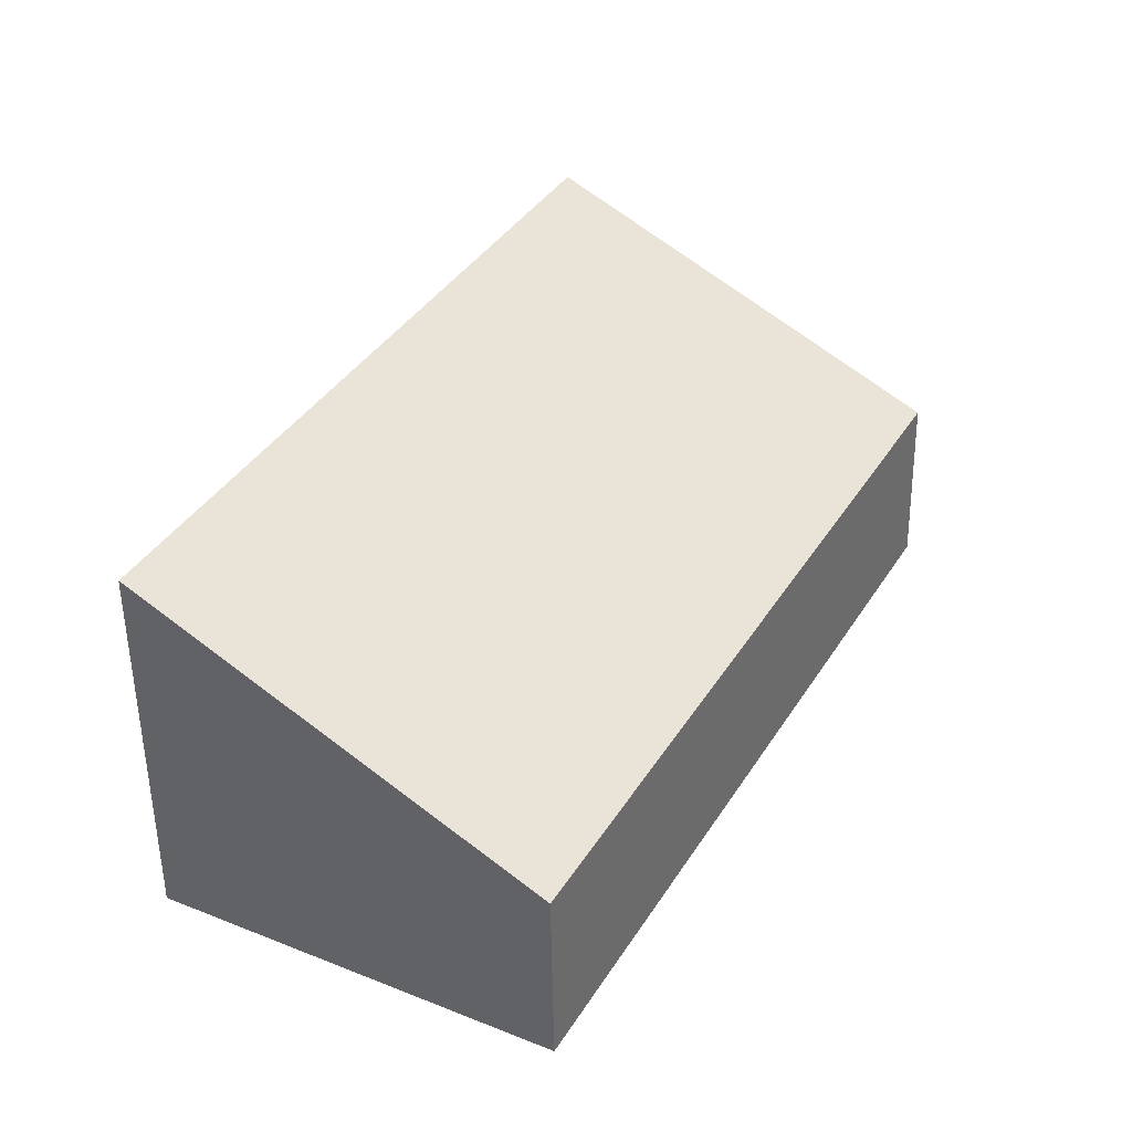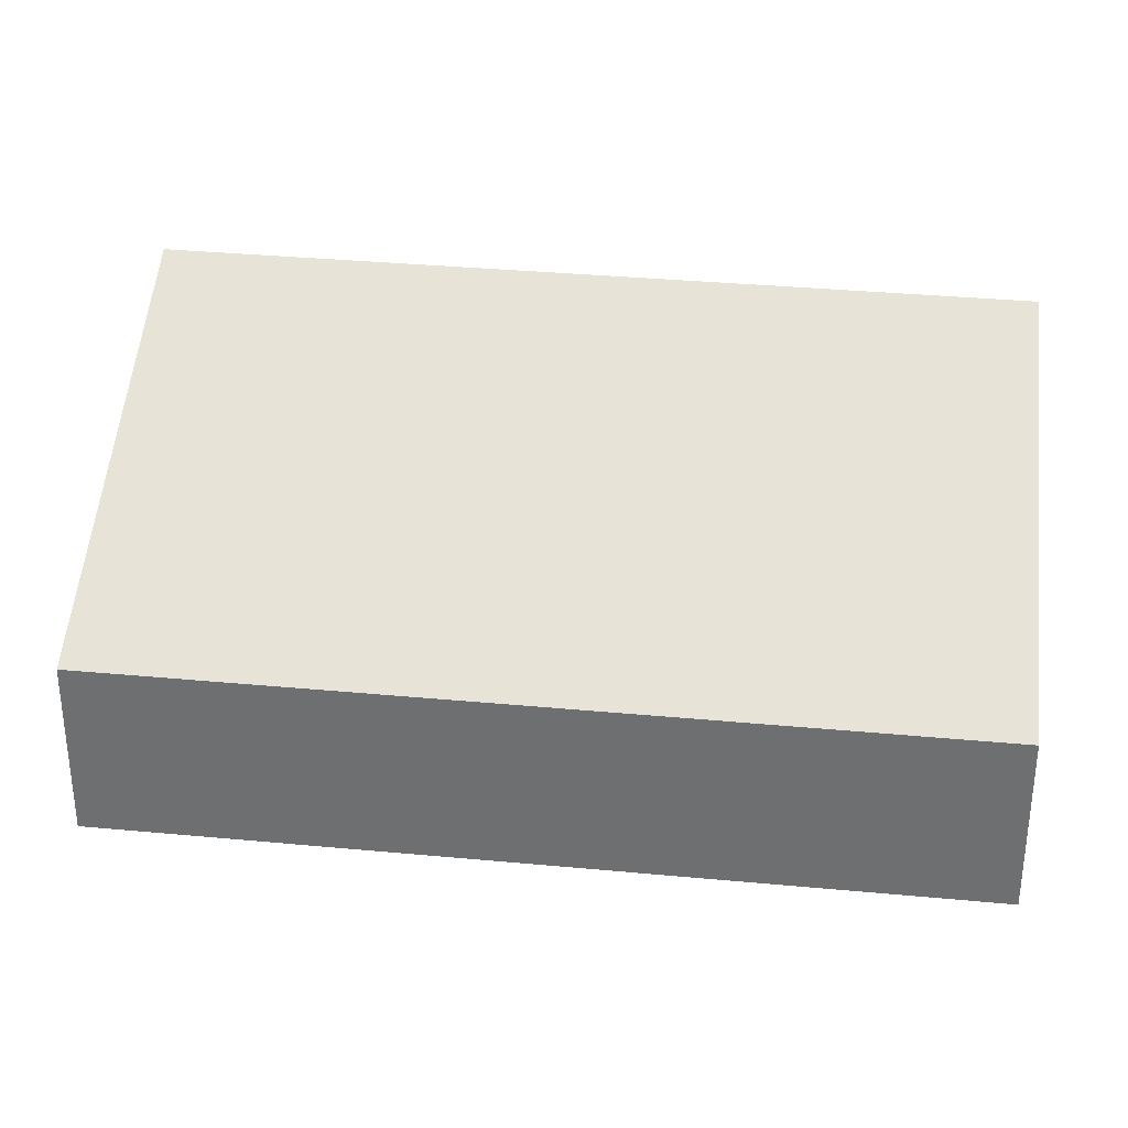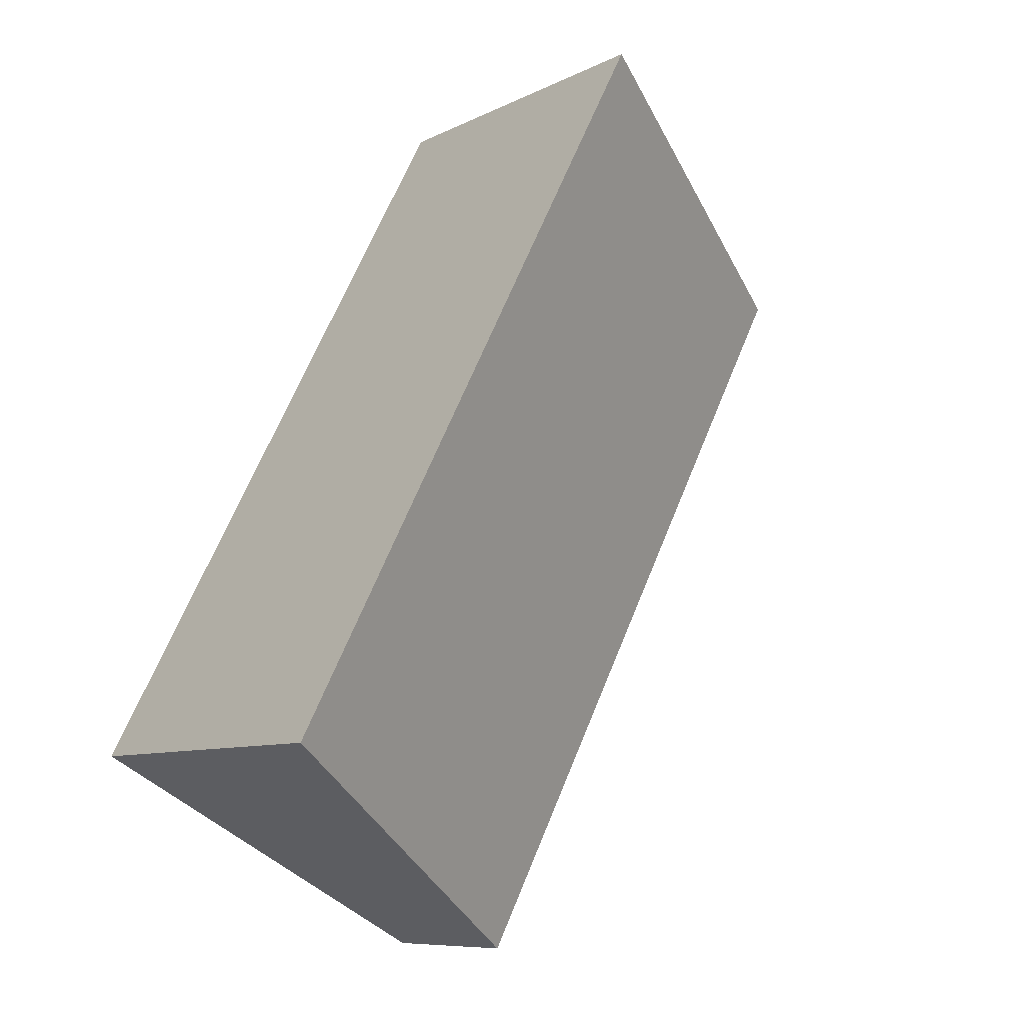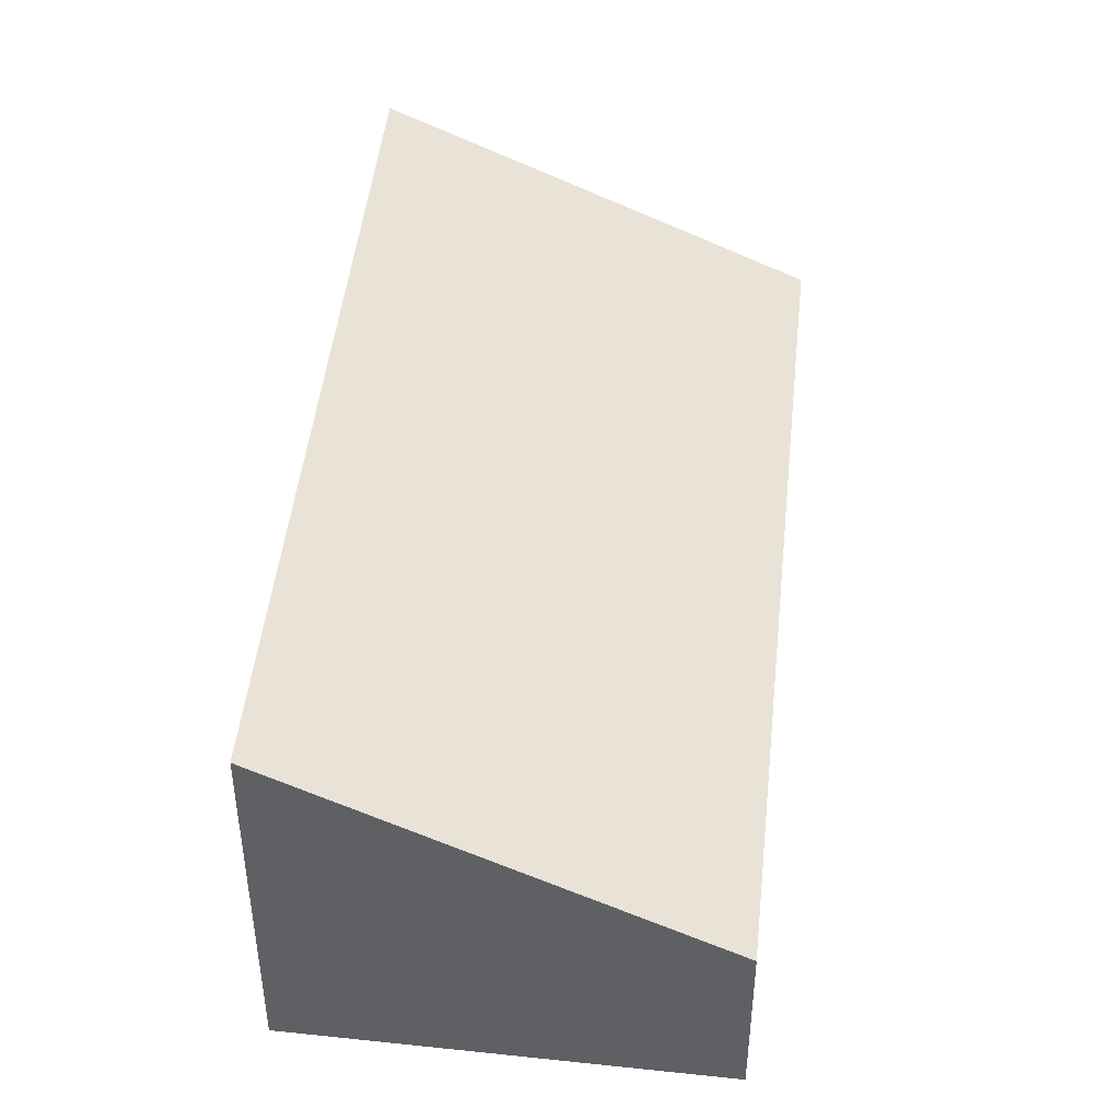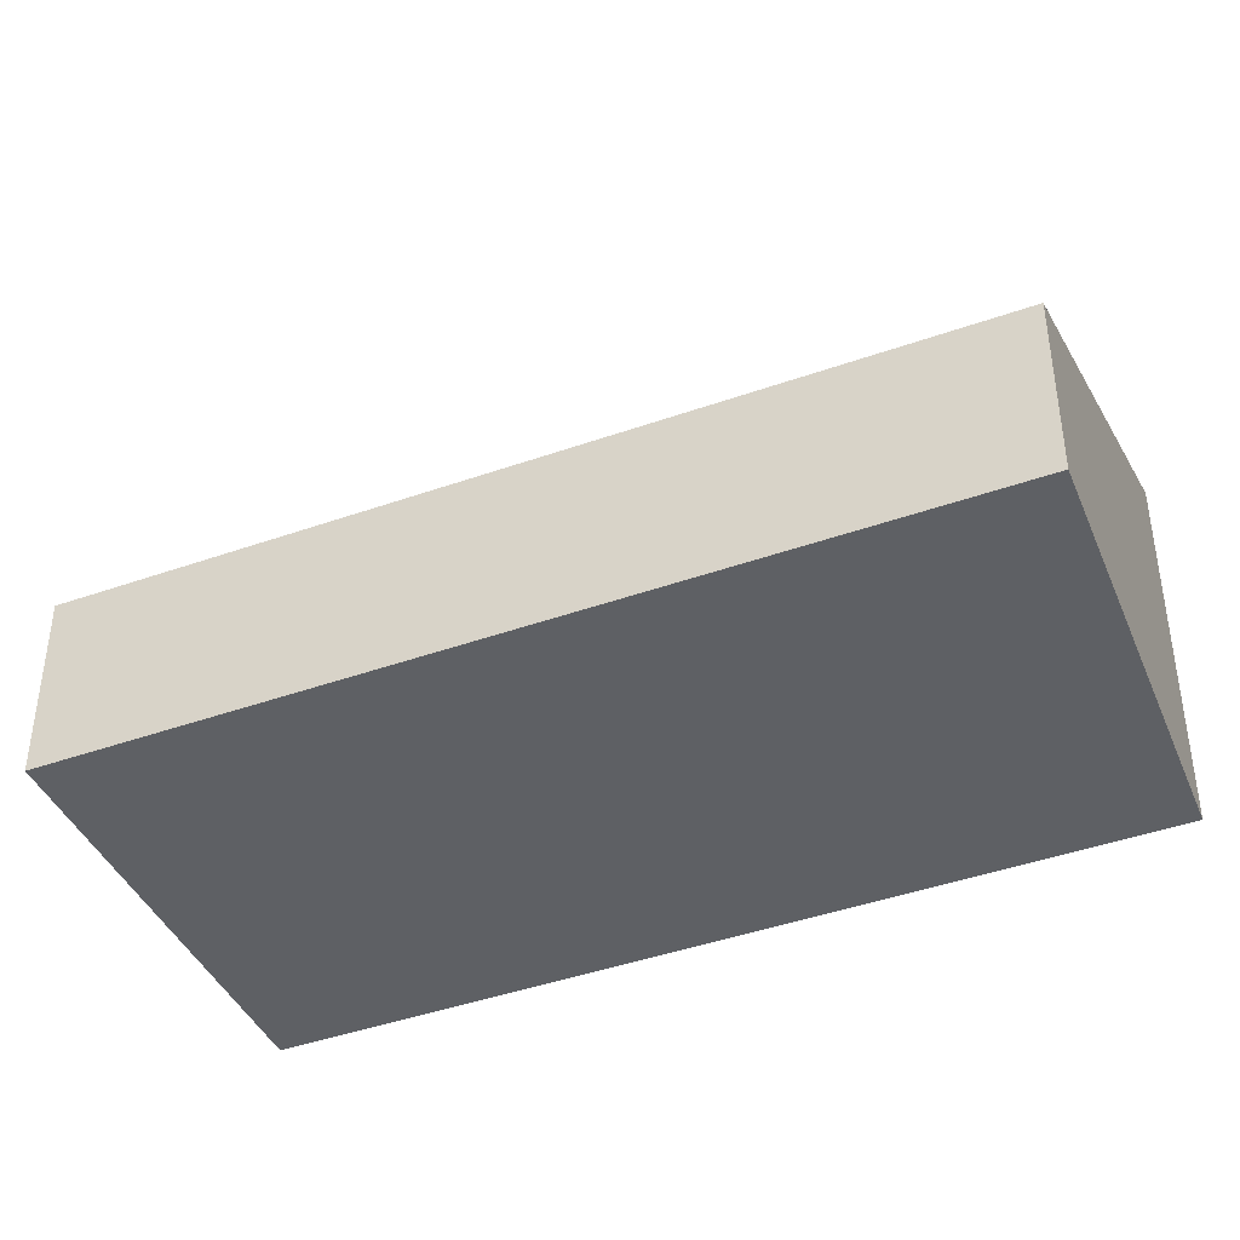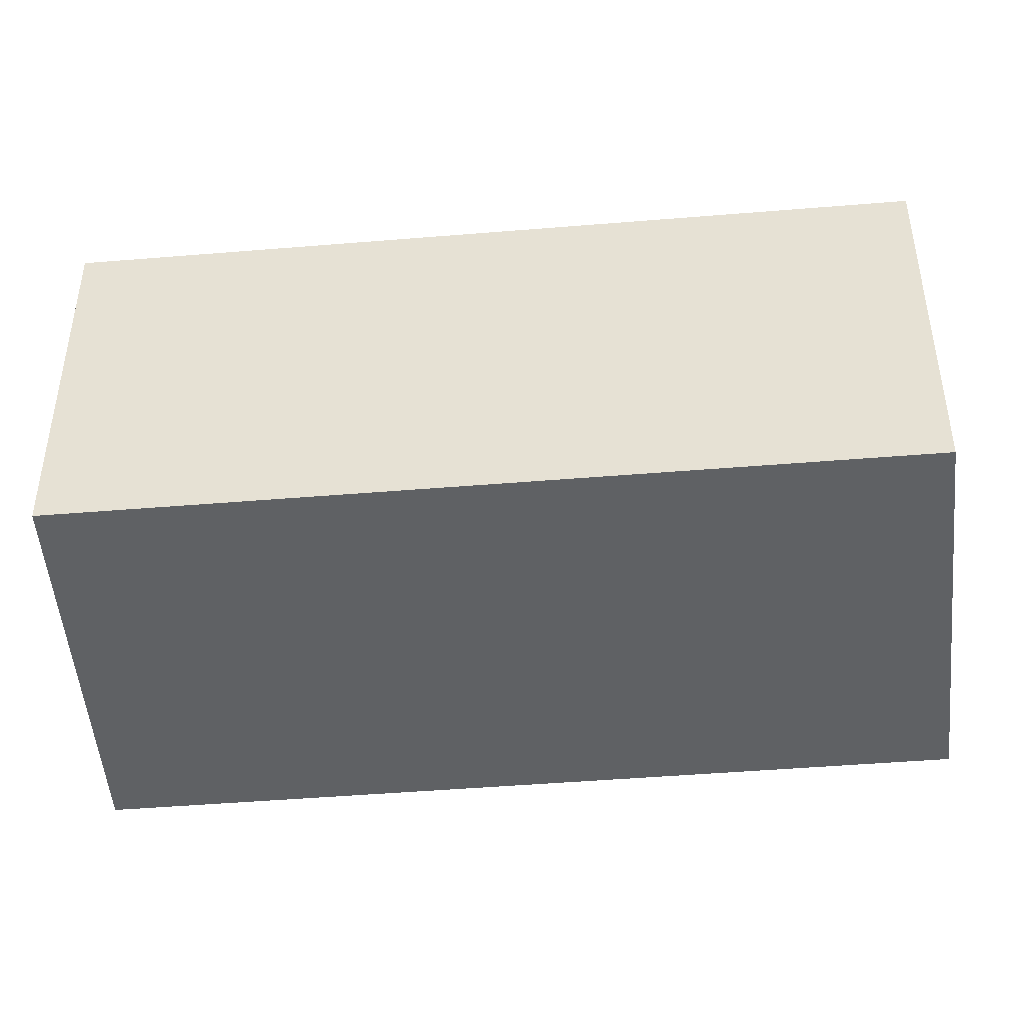
<metadata>
{"format":"obj","ext":"obj","renderer":"f3d","projection":"perspective","resolution":1024,"background":"white","views":[{"elev":-53.9,"azim":-179.1,"up":"+Z"},{"elev":34.5,"azim":-110.4,"up":"+Y"},{"elev":-8.6,"azim":143.0,"up":"+Z"},{"elev":46.8,"azim":158.4,"up":"+Y"},{"elev":-43.0,"azim":-94.8,"up":"+Y"},{"elev":-46.4,"azim":67.8,"up":"+Y"}]}
</metadata>
<code>
v  0 1.373 8.407e-17
v  5.862 2.872 -4.262
v  3.033 1.373 -5.798
v  2.895 2.873 1.414
v  5.862 2.61e-16 -4.262
v  3.033 3.55e-16 -5.798
v  0 0 0
v  2.895 -8.658e-17 1.414
g defaultobject
f 1 2 3
f 2 1 4
f 5 3 2
f 3 5 6
f 6 1 3
f 1 6 7
f 1 8 4
f 8 1 7
f 8 2 4
f 2 8 5
f 5 7 6
f 7 5 8

</code>
